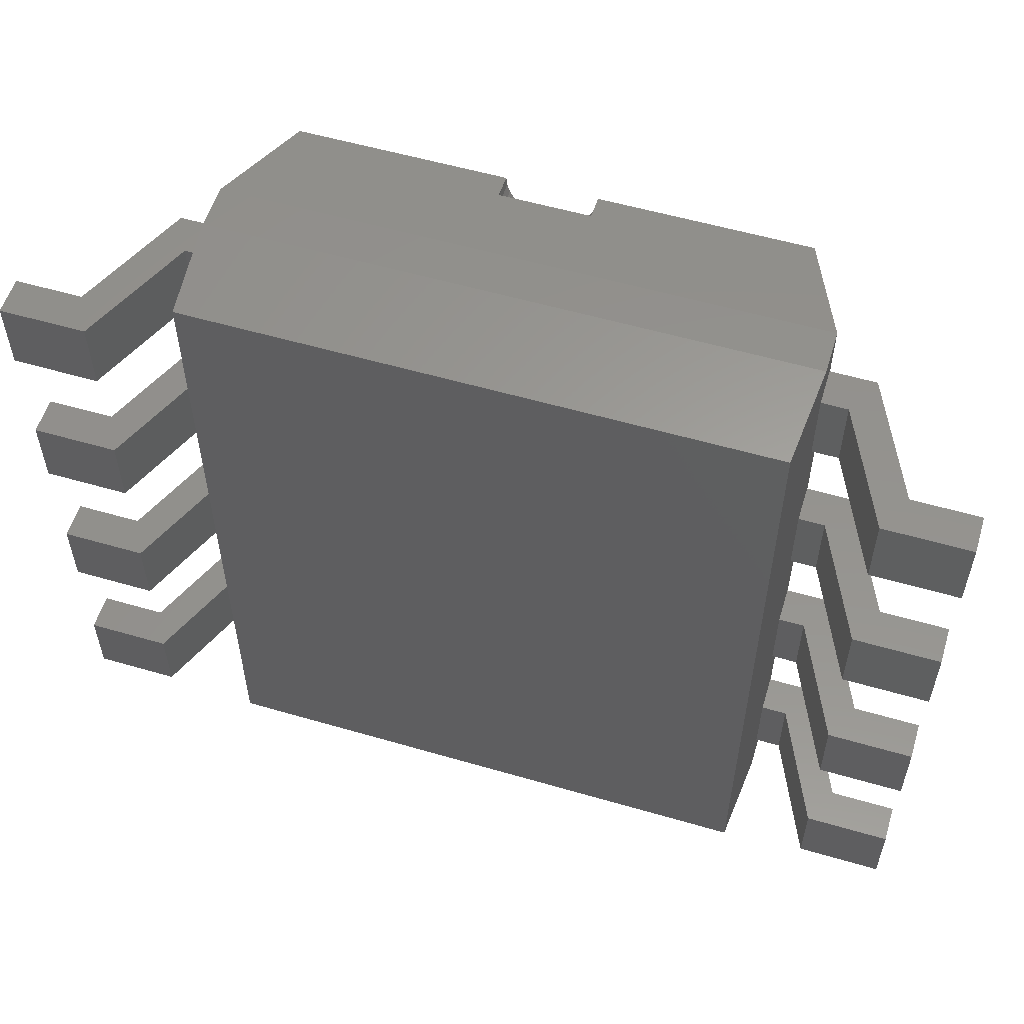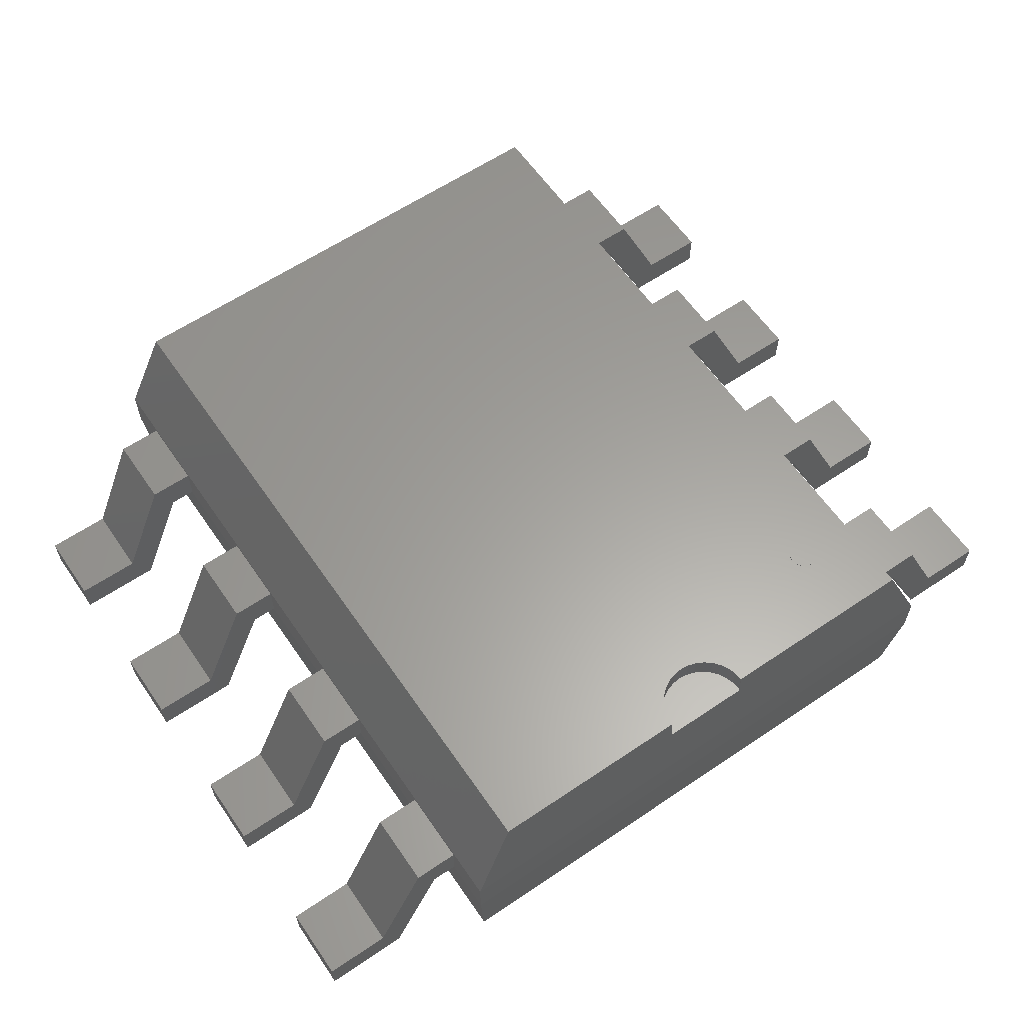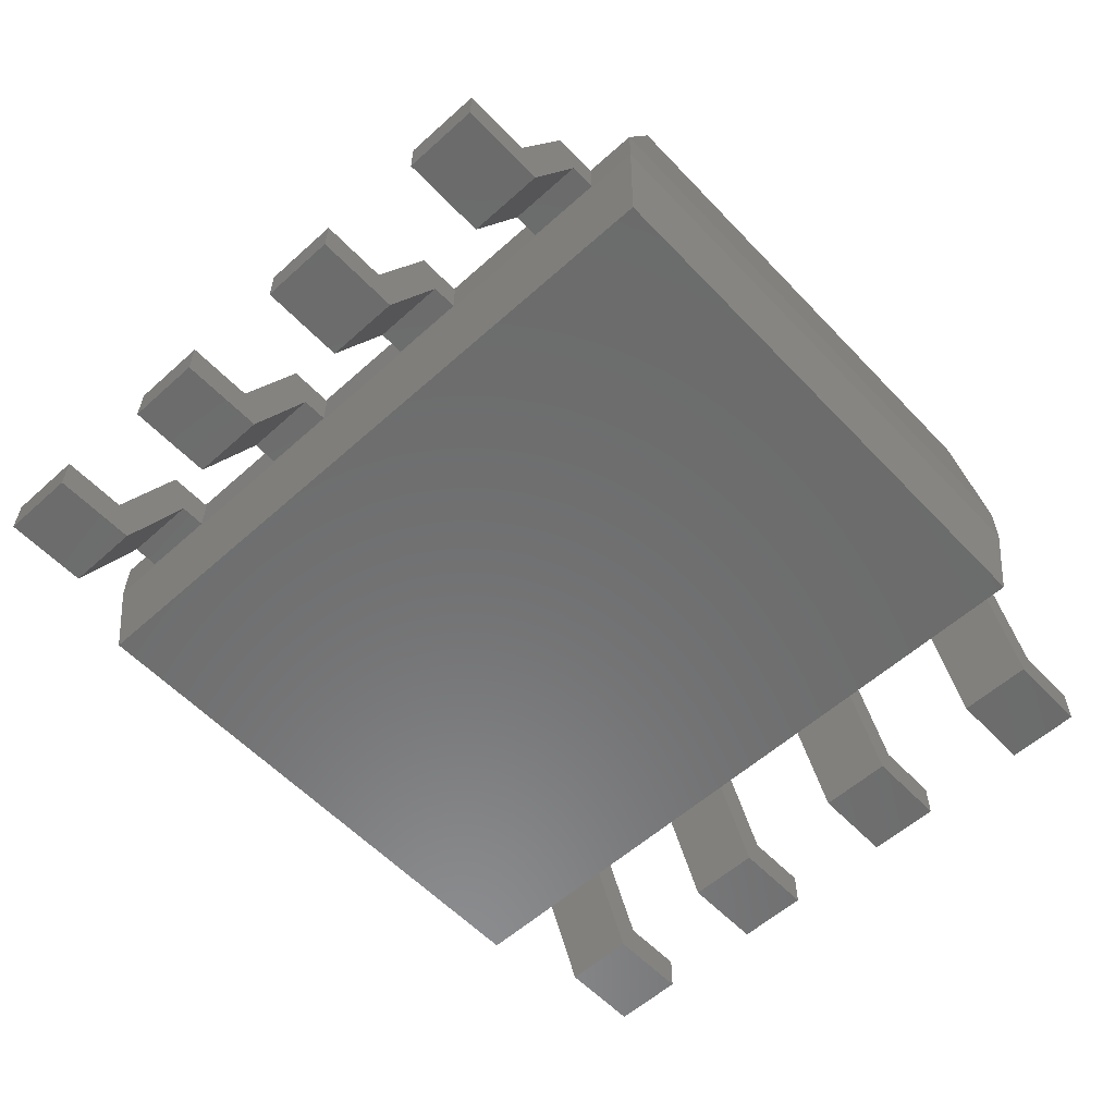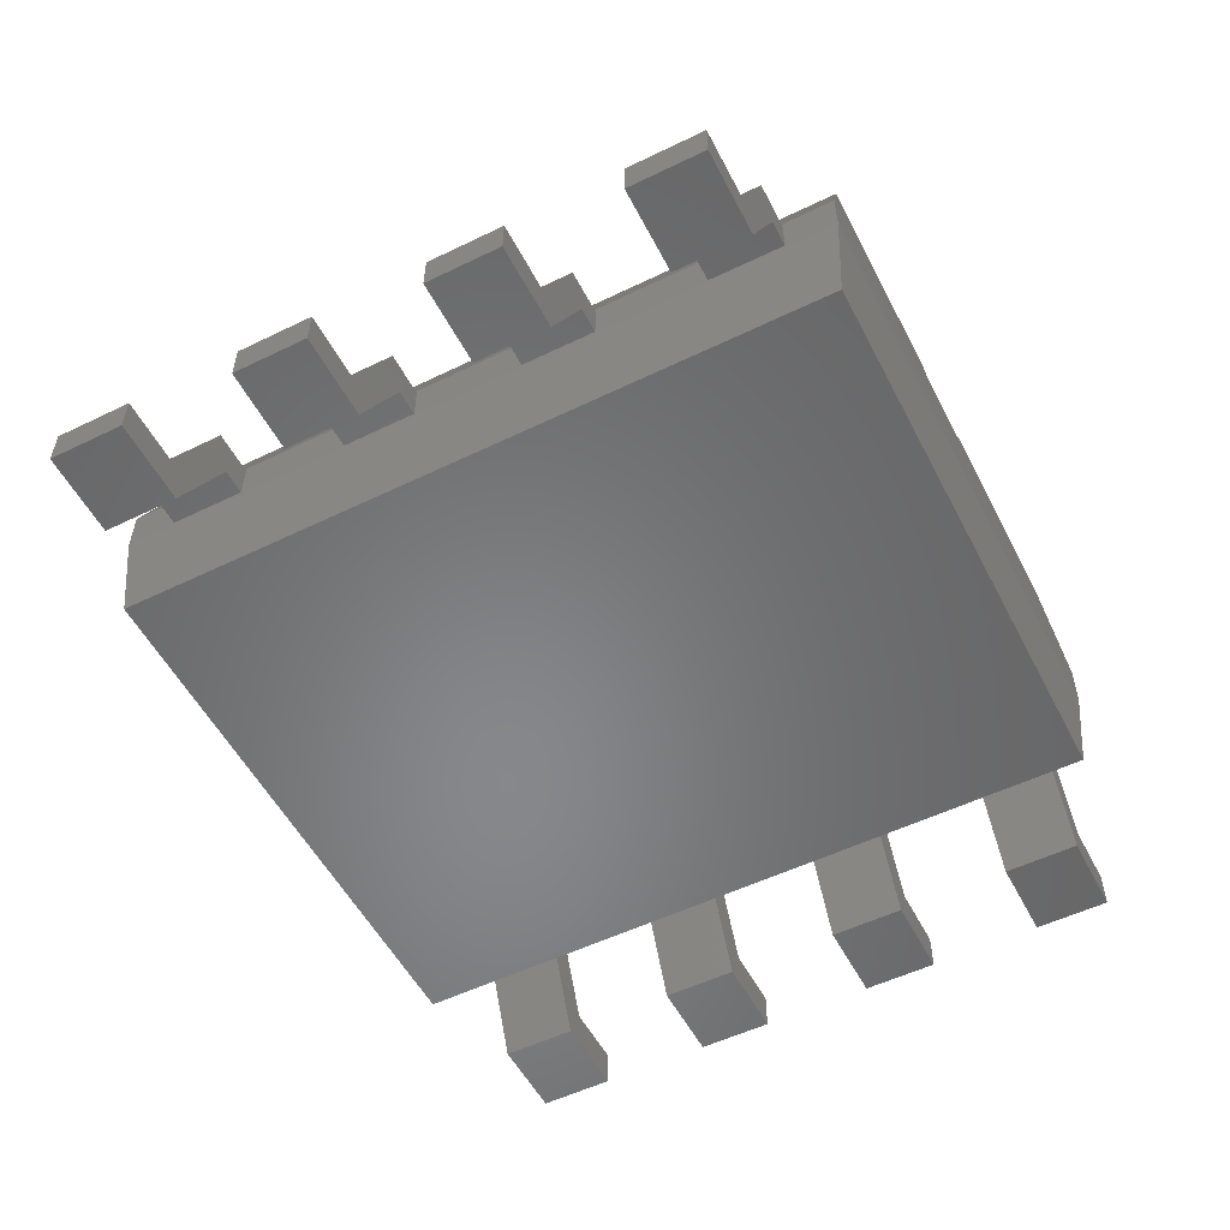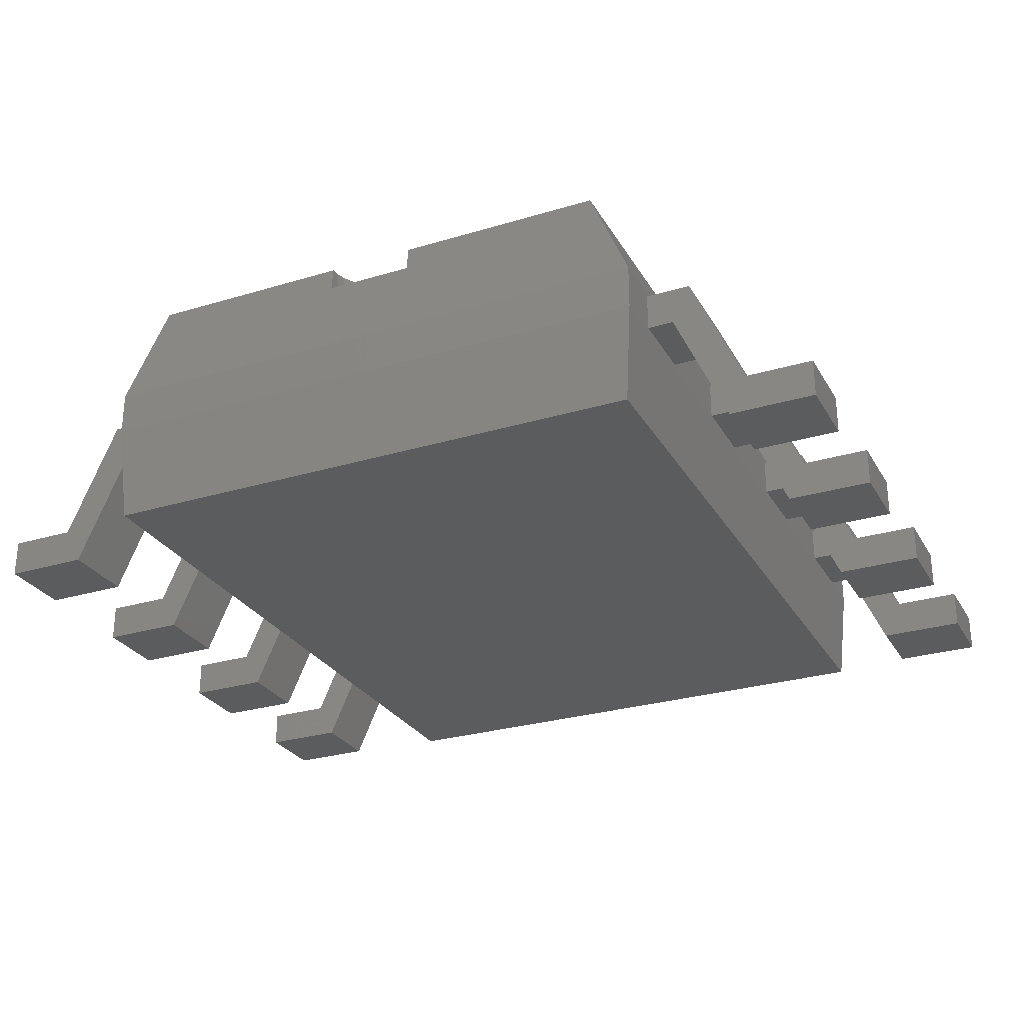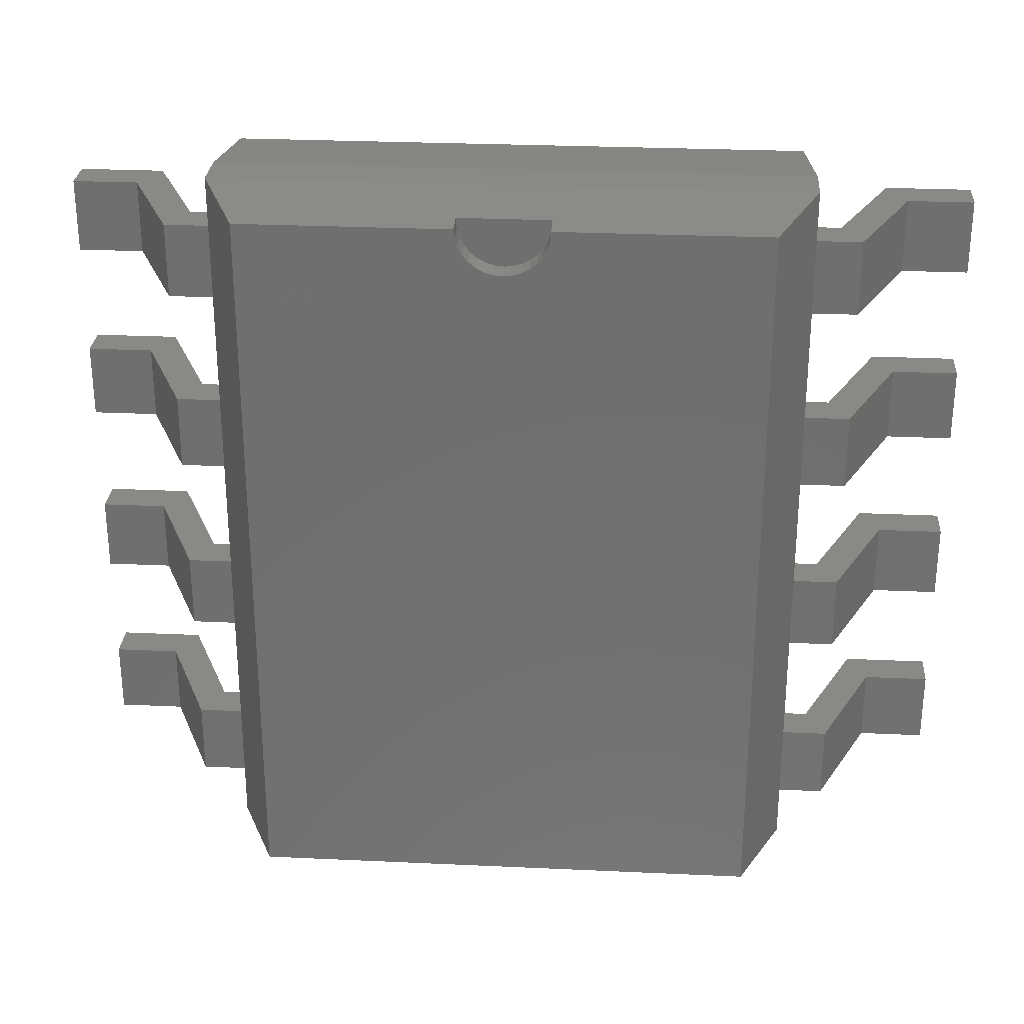
<metadata>
{"format":"stl","ext":"stl","renderer":"f3d","projection":"perspective","resolution":1024,"background":"white","views":[{"elev":55.9,"azim":-163.0,"up":"+Y"},{"elev":61.3,"azim":145.5,"up":"+Z"},{"elev":-57.8,"azim":-47.1,"up":"+Z"},{"elev":-54.2,"azim":117.2,"up":"+Z"},{"elev":-27.8,"azim":-155.4,"up":"+Z"},{"elev":28.0,"azim":4.0,"up":"+Y"}]}
</metadata>
<code>
# stl→obj: 247 verts, 453 faces
v -51.18 75 69
v -47.33 75.77 69
v -47.25 75 69
v -47.55 76.5 69
v -47.91 77.18 69
v -48.4 77.78 69
v -49 78.26 69
v -49.68 78.63 69
v -50.41 78.85 69
v -51.18 78.92 69
v -51.94 78.85 69
v -52.68 78.63 69
v -53.36 78.26 69
v -53.95 77.78 69
v -54.44 77.18 69
v -54.8 76.5 69
v -55.03 75.77 69
v -55.1 75 69
v -55.03 74.23 69
v -54.8 73.5 69
v -54.44 72.82 69
v -53.95 72.22 69
v -53.36 71.74 69
v -52.68 71.37 69
v -51.94 71.15 69
v -51.18 71.08 69
v -50.41 71.15 69
v -49.68 71.37 69
v -49 71.74 69
v -48.4 72.22 69
v -47.91 72.82 69
v -47.55 73.5 69
v -47.33 74.23 69
v -51.18 75 69.1
v -47.25 75 69.1
v -47.33 75.77 69.1
v -47.55 76.5 69.1
v -47.91 77.18 69.1
v -48.4 77.78 69.1
v -49 78.26 69.1
v -49.68 78.63 69.1
v -50.41 78.85 69.1
v -51.18 78.92 69.1
v -51.94 78.85 69.1
v -52.68 78.63 69.1
v -53.36 78.26 69.1
v -53.95 77.78 69.1
v -54.44 77.18 69.1
v -54.8 76.5 69.1
v -55.03 75.77 69.1
v -55.1 75 69.1
v -55.03 74.23 69.1
v -54.8 73.5 69.1
v -54.44 72.82 69.1
v -53.95 72.22 69.1
v -53.36 71.74 69.1
v -52.68 71.37 69.1
v -51.94 71.15 69.1
v -51.18 71.08 69.1
v -50.41 71.15 69.1
v -49.68 71.37 69.1
v -49 71.74 69.1
v -48.4 72.22 69.1
v -47.91 72.82 69.1
v -47.55 73.5 69.1
v -47.33 74.23 69.1
v 67.3 96.19 69
v 12 96.19 69
v 67.3 -96.19 69
v 11.77 93.85 69
v 11.09 91.6 69
v 9.978 89.52 69
v 8.485 87.71 69
v 6.667 86.21 69
v 4.592 85.1 69
v 2.341 84.42 69
v 7.348e-16 84.19 69
v -67.3 -96.19 69
v -2.341 84.42 69
v -4.592 85.1 69
v -6.667 86.21 69
v -8.485 87.71 69
v -9.978 89.52 69
v -11.09 91.6 69
v -11.77 93.85 69
v -12 96.19 69
v -67.3 96.19 69
v -76.19 -96.19 4
v 76.19 96.19 4
v 76.19 -96.19 4
v -76.19 96.19 4
v -12 96.19 62.5
v -12 96.76 62.5
v -11.77 93.85 62.5
v -11.09 91.6 62.5
v -9.978 89.52 62.5
v -8.485 87.71 62.5
v -6.667 86.21 62.5
v -4.592 85.1 62.5
v -2.341 84.42 62.5
v 7.348e-16 84.19 62.5
v 2.341 84.42 62.5
v 4.592 85.1 62.5
v 6.667 86.21 62.5
v 8.485 87.71 62.5
v 9.978 89.52 62.5
v 11.09 91.6 62.5
v 11.77 93.85 62.5
v 12 96.19 62.5
v 12 96.76 62.5
v 0 96.76 62.5
v 78.5 -98.5 42.5
v 78.5 98.5 42.5
v -78.5 -98.5 42.5
v -78.5 98.5 42.5
v 78.5 -98.5 30.5
v 78.5 98.5 30.5
v -78.5 -98.5 30.5
v -78.5 98.5 30.5
v -122 85 10
v -122 85 0
v -122 65 0
v -122 65 10
v -78.5 65 41.5
v -78.5 65 31.5
v -78.5 85 31.5
v -78.5 85 41.5
v -85.4 85 31.5
v -90.4 85 41.5
v -99.39 85 0
v -104.4 85 10
v -90.4 65 41.5
v -85.4 65 31.5
v -104.4 65 10
v -99.39 65 0
v -122 35 10
v -122 35 0
v -122 15 0
v -122 15 10
v -78.5 15 41.5
v -78.5 15 31.5
v -78.5 35 31.5
v -78.5 35 41.5
v -85.4 35 31.5
v -90.4 35 41.5
v -99.39 35 0
v -104.4 35 10
v -90.4 15 41.5
v -85.4 15 31.5
v -104.4 15 10
v -99.39 15 0
v -122 -15 10
v -122 -15 0
v -122 -35 0
v -122 -35 10
v -78.5 -35 41.5
v -78.5 -35 31.5
v -78.5 -15 31.5
v -78.5 -15 41.5
v -85.4 -15 31.5
v -90.4 -15 41.5
v -99.39 -15 0
v -104.4 -15 10
v -90.4 -35 41.5
v -85.4 -35 31.5
v -104.4 -35 10
v -99.39 -35 0
v -122 -65 10
v -122 -65 0
v -122 -85 0
v -122 -85 10
v -78.5 -85 41.5
v -78.5 -85 31.5
v -78.5 -65 31.5
v -78.5 -65 41.5
v -85.4 -65 31.5
v -90.4 -65 41.5
v -99.39 -65 0
v -104.4 -65 10
v -90.4 -85 41.5
v -85.4 -85 31.5
v -104.4 -85 10
v -99.39 -85 0
v 122 -85 10
v 122 -85 0
v 122 -65 0
v 122 -65 10
v 78.5 -65 41.5
v 78.5 -65 31.5
v 78.5 -85 31.5
v 78.5 -85 41.5
v 85.4 -85 31.5
v 90.4 -85 41.5
v 99.39 -85 0
v 104.4 -85 10
v 90.4 -65 41.5
v 85.4 -65 31.5
v 104.4 -65 10
v 99.39 -65 0
v 122 -35 10
v 122 -35 0
v 122 -15 0
v 122 -15 10
v 78.5 -15 41.5
v 78.5 -15 31.5
v 78.5 -35 31.5
v 78.5 -35 41.5
v 85.4 -35 31.5
v 90.4 -35 41.5
v 99.39 -35 0
v 104.4 -35 10
v 90.4 -15 41.5
v 85.4 -15 31.5
v 104.4 -15 10
v 99.39 -15 0
v 122 15 10
v 122 15 0
v 122 35 0
v 122 35 10
v 78.5 35 41.5
v 78.5 35 31.5
v 78.5 15 31.5
v 78.5 15 41.5
v 85.4 15 31.5
v 90.4 15 41.5
v 99.39 15 0
v 104.4 15 10
v 90.4 35 41.5
v 85.4 35 31.5
v 104.4 35 10
v 99.39 35 0
v 122 65 10
v 122 65 0
v 122 85 0
v 122 85 10
v 78.5 85 41.5
v 78.5 85 31.5
v 78.5 65 31.5
v 78.5 65 41.5
v 85.4 65 31.5
v 90.4 65 41.5
v 99.39 65 0
v 104.4 65 10
v 90.4 85 41.5
v 85.4 85 31.5
v 104.4 85 10
v 99.39 85 0
f 1 2 3
f 1 4 2
f 1 5 4
f 1 6 5
f 1 7 6
f 1 8 7
f 1 9 8
f 1 10 9
f 1 11 10
f 1 12 11
f 1 13 12
f 1 14 13
f 1 15 14
f 1 16 15
f 1 17 16
f 1 18 17
f 1 19 18
f 1 20 19
f 1 21 20
f 1 22 21
f 1 23 22
f 1 24 23
f 1 25 24
f 1 26 25
f 1 27 26
f 1 28 27
f 1 29 28
f 1 30 29
f 1 31 30
f 1 32 31
f 1 33 32
f 1 3 33
f 34 35 36
f 34 36 37
f 34 37 38
f 34 38 39
f 34 39 40
f 34 40 41
f 34 41 42
f 34 42 43
f 34 43 44
f 34 44 45
f 34 45 46
f 34 46 47
f 34 47 48
f 34 48 49
f 34 49 50
f 34 50 51
f 34 51 52
f 34 52 53
f 34 53 54
f 34 54 55
f 34 55 56
f 34 56 57
f 34 57 58
f 34 58 59
f 34 59 60
f 34 60 61
f 34 61 62
f 34 62 63
f 34 63 64
f 34 64 65
f 34 65 66
f 34 66 35
f 3 36 35
f 2 37 36
f 4 38 37
f 5 39 38
f 6 40 39
f 7 41 40
f 8 42 41
f 9 43 42
f 10 44 43
f 11 45 44
f 12 46 45
f 13 47 46
f 14 48 47
f 15 49 48
f 16 50 49
f 17 51 50
f 18 52 51
f 19 53 52
f 20 54 53
f 21 55 54
f 22 56 55
f 23 57 56
f 24 58 57
f 25 59 58
f 26 60 59
f 27 61 60
f 28 62 61
f 29 63 62
f 30 64 63
f 31 65 64
f 32 66 65
f 33 35 66
f 2 36 3
f 4 37 2
f 5 38 4
f 6 39 5
f 7 40 6
f 8 41 7
f 9 42 8
f 10 43 9
f 11 44 10
f 12 45 11
f 13 46 12
f 14 47 13
f 15 48 14
f 16 49 15
f 17 50 16
f 18 51 17
f 19 52 18
f 20 53 19
f 21 54 20
f 22 55 21
f 23 56 22
f 24 57 23
f 25 58 24
f 26 59 25
f 27 60 26
f 28 61 27
f 29 62 28
f 30 63 29
f 31 64 30
f 32 65 31
f 33 66 32
f 3 35 33
f 67 68 69
f 68 70 69
f 70 71 69
f 71 72 69
f 72 73 69
f 73 74 69
f 74 75 69
f 75 76 69
f 76 77 69
f 77 78 69
f 77 79 78
f 79 80 78
f 80 81 78
f 81 82 78
f 82 83 78
f 83 84 78
f 84 85 78
f 85 86 78
f 87 78 86
f 88 89 90
f 89 88 91
f 86 92 93
f 85 94 92
f 84 95 94
f 83 96 95
f 82 97 96
f 81 98 97
f 80 99 98
f 79 100 99
f 77 101 100
f 76 102 101
f 75 103 102
f 74 104 103
f 73 105 104
f 72 106 105
f 71 107 106
f 70 108 107
f 68 109 108
f 85 92 86
f 84 94 85
f 83 95 84
f 82 96 83
f 81 97 82
f 80 98 81
f 79 99 80
f 77 100 79
f 76 101 77
f 75 102 76
f 74 103 75
f 73 104 74
f 72 105 73
f 71 106 72
f 70 107 71
f 68 108 70
f 68 110 109
f 93 92 111
f 92 94 111
f 94 95 111
f 95 96 111
f 96 97 111
f 97 98 111
f 98 99 111
f 99 100 111
f 100 101 111
f 101 102 111
f 102 103 111
f 103 104 111
f 104 105 111
f 105 106 111
f 106 107 111
f 107 108 111
f 108 109 111
f 109 110 111
f 67 112 113
f 69 114 112
f 78 115 114
f 113 116 117
f 112 118 116
f 114 119 118
f 117 90 89
f 116 88 90
f 118 91 88
f 69 112 67
f 78 114 69
f 87 115 78
f 112 116 113
f 114 118 112
f 115 119 114
f 116 90 117
f 118 88 116
f 119 91 118
f 117 89 119
f 89 91 119
f 113 117 115
f 115 117 119
f 113 68 67
f 68 113 110
f 113 93 110
f 113 115 93
f 87 93 115
f 87 86 93
f 120 121 122
f 120 122 123
f 124 125 126
f 124 126 127
f 126 128 129
f 128 130 131
f 130 121 120
f 126 129 127
f 128 131 129
f 130 120 131
f 125 132 133
f 133 134 135
f 135 123 122
f 125 124 132
f 133 132 134
f 135 134 123
f 127 129 132
f 129 131 134
f 131 120 123
f 127 132 124
f 129 134 132
f 131 123 134
f 126 133 128
f 128 135 130
f 130 122 121
f 126 125 133
f 128 133 135
f 130 135 122
f 136 137 138
f 136 138 139
f 140 141 142
f 140 142 143
f 142 144 145
f 144 146 147
f 146 137 136
f 142 145 143
f 144 147 145
f 146 136 147
f 141 148 149
f 149 150 151
f 151 139 138
f 141 140 148
f 149 148 150
f 151 150 139
f 143 145 148
f 145 147 150
f 147 136 139
f 143 148 140
f 145 150 148
f 147 139 150
f 142 149 144
f 144 151 146
f 146 138 137
f 142 141 149
f 144 149 151
f 146 151 138
f 152 153 154
f 152 154 155
f 156 157 158
f 156 158 159
f 158 160 161
f 160 162 163
f 162 153 152
f 158 161 159
f 160 163 161
f 162 152 163
f 157 164 165
f 165 166 167
f 167 155 154
f 157 156 164
f 165 164 166
f 167 166 155
f 159 161 164
f 161 163 166
f 163 152 155
f 159 164 156
f 161 166 164
f 163 155 166
f 158 165 160
f 160 167 162
f 162 154 153
f 158 157 165
f 160 165 167
f 162 167 154
f 168 169 170
f 168 170 171
f 172 173 174
f 172 174 175
f 174 176 177
f 176 178 179
f 178 169 168
f 174 177 175
f 176 179 177
f 178 168 179
f 173 180 181
f 181 182 183
f 183 171 170
f 173 172 180
f 181 180 182
f 183 182 171
f 175 177 180
f 177 179 182
f 179 168 171
f 175 180 172
f 177 182 180
f 179 171 182
f 174 181 176
f 176 183 178
f 178 170 169
f 174 173 181
f 176 181 183
f 178 183 170
f 184 185 186
f 184 186 187
f 188 189 190
f 188 190 191
f 190 192 193
f 192 194 195
f 194 185 184
f 190 193 191
f 192 195 193
f 194 184 195
f 189 196 197
f 197 198 199
f 199 187 186
f 189 188 196
f 197 196 198
f 199 198 187
f 191 193 196
f 193 195 198
f 195 184 187
f 191 196 188
f 193 198 196
f 195 187 198
f 190 197 192
f 192 199 194
f 194 186 185
f 190 189 197
f 192 197 199
f 194 199 186
f 200 201 202
f 200 202 203
f 204 205 206
f 204 206 207
f 206 208 209
f 208 210 211
f 210 201 200
f 206 209 207
f 208 211 209
f 210 200 211
f 205 212 213
f 213 214 215
f 215 203 202
f 205 204 212
f 213 212 214
f 215 214 203
f 207 209 212
f 209 211 214
f 211 200 203
f 207 212 204
f 209 214 212
f 211 203 214
f 206 213 208
f 208 215 210
f 210 202 201
f 206 205 213
f 208 213 215
f 210 215 202
f 216 217 218
f 216 218 219
f 220 221 222
f 220 222 223
f 222 224 225
f 224 226 227
f 226 217 216
f 222 225 223
f 224 227 225
f 226 216 227
f 221 228 229
f 229 230 231
f 231 219 218
f 221 220 228
f 229 228 230
f 231 230 219
f 223 225 228
f 225 227 230
f 227 216 219
f 223 228 220
f 225 230 228
f 227 219 230
f 222 229 224
f 224 231 226
f 226 218 217
f 222 221 229
f 224 229 231
f 226 231 218
f 232 233 234
f 232 234 235
f 236 237 238
f 236 238 239
f 238 240 241
f 240 242 243
f 242 233 232
f 238 241 239
f 240 243 241
f 242 232 243
f 237 244 245
f 245 246 247
f 247 235 234
f 237 236 244
f 245 244 246
f 247 246 235
f 239 241 244
f 241 243 246
f 243 232 235
f 239 244 236
f 241 246 244
f 243 235 246
f 238 245 240
f 240 247 242
f 242 234 233
f 238 237 245
f 240 245 247
f 242 247 234

</code>
